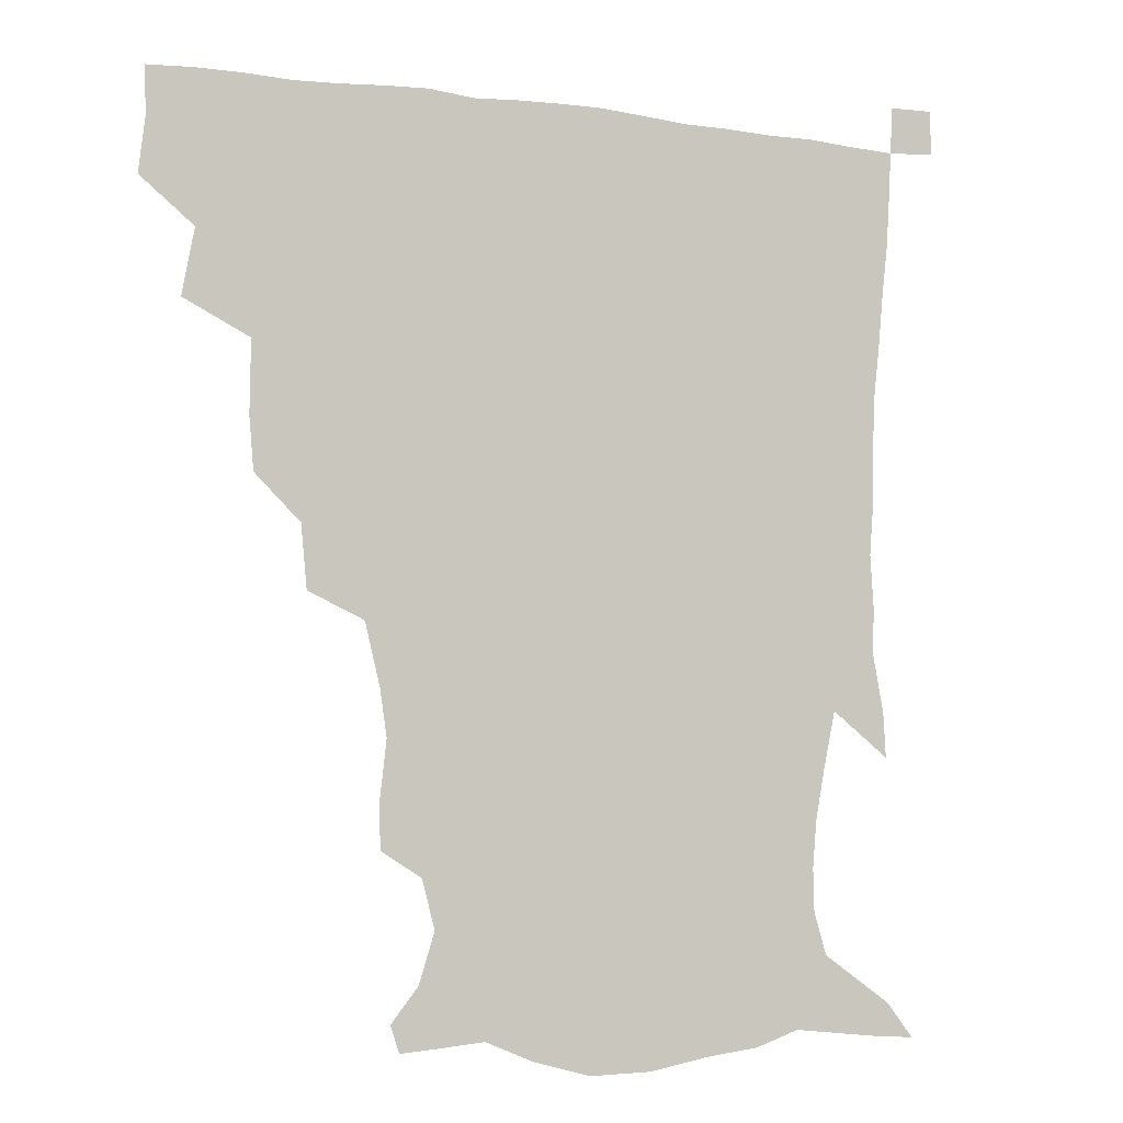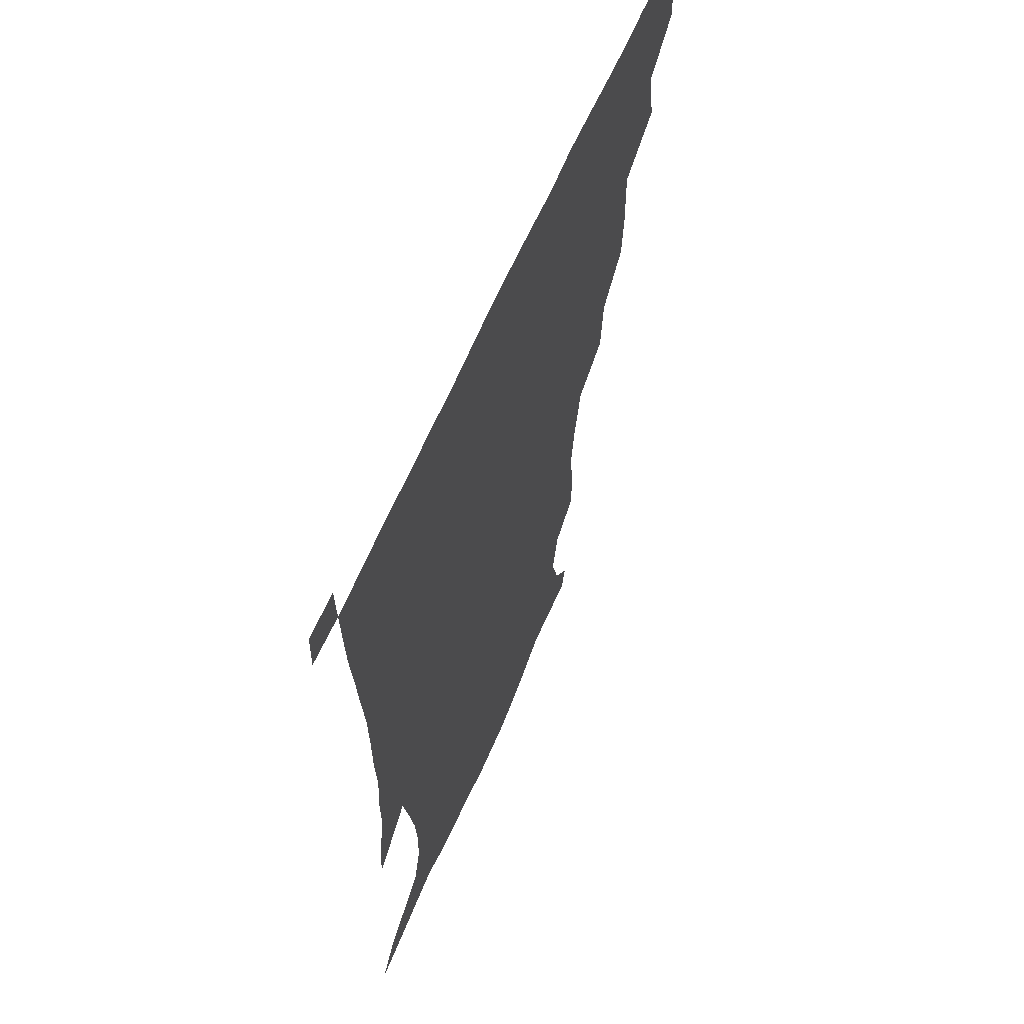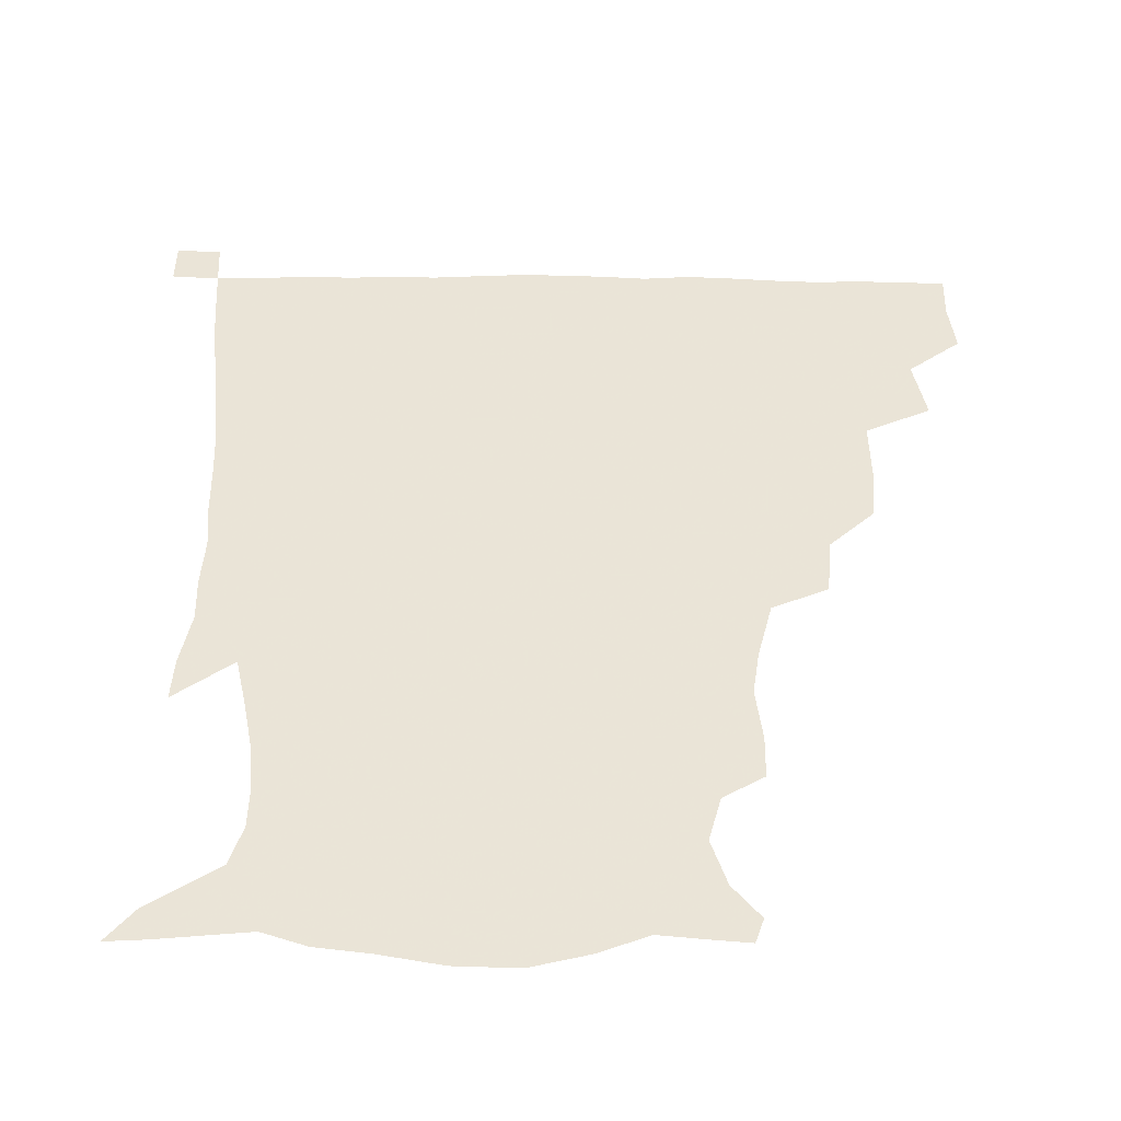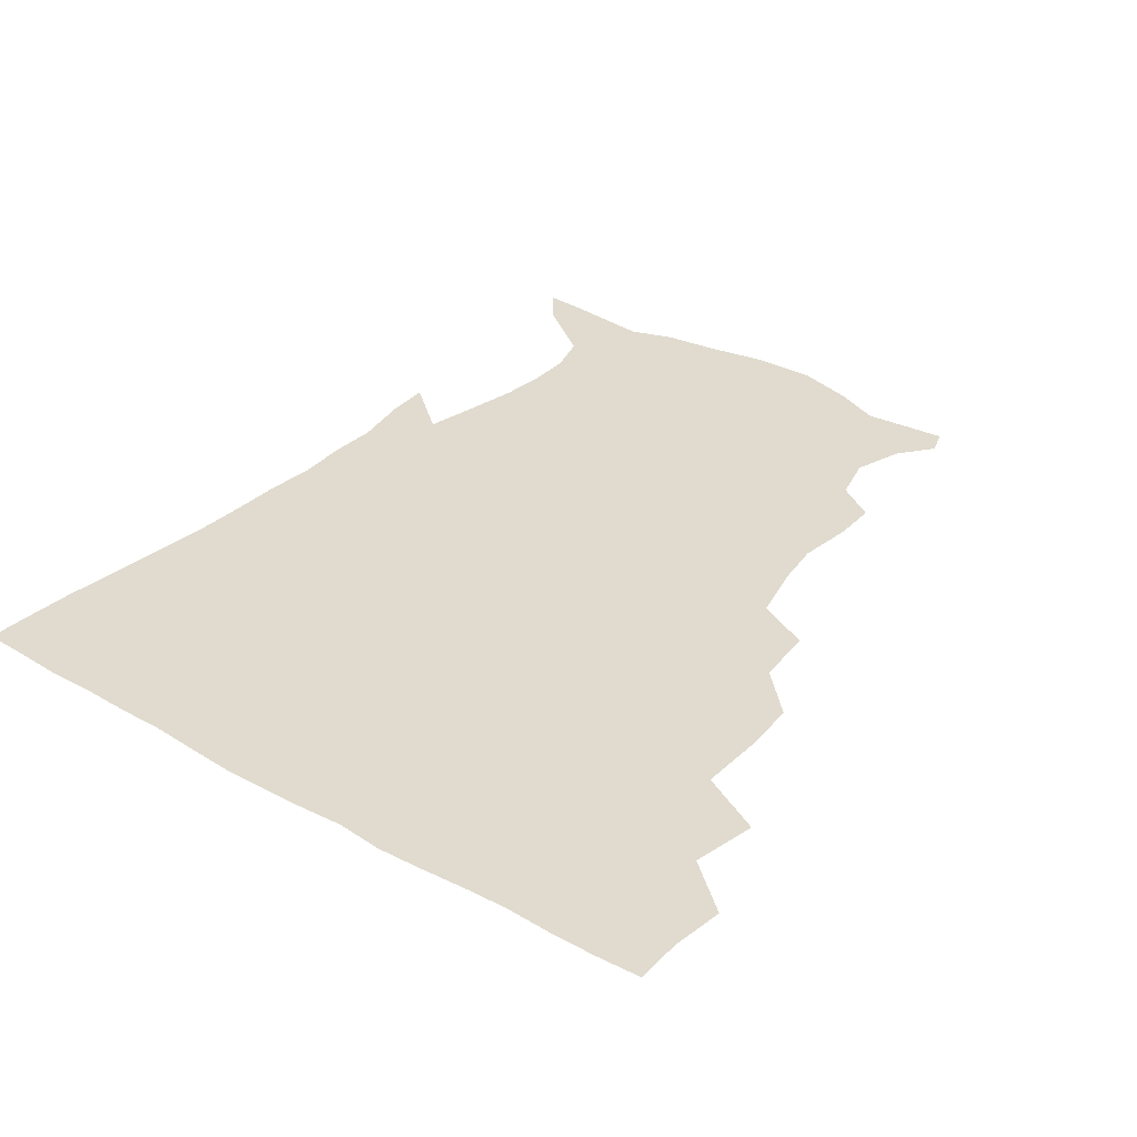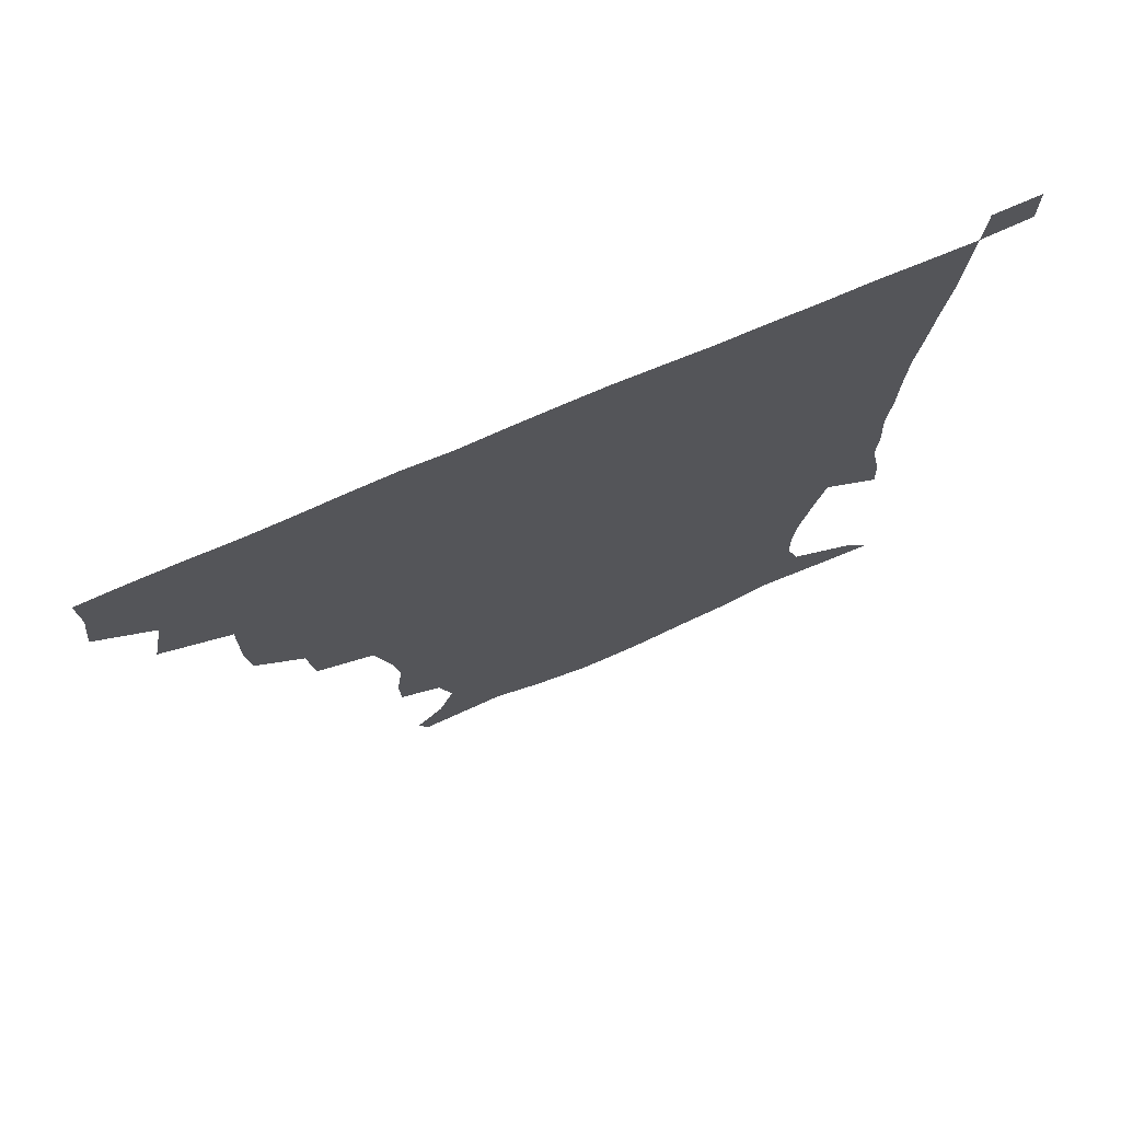
<metadata>
{"format":"obj","ext":"obj","renderer":"f3d","projection":"perspective","resolution":1024,"background":"white","views":[{"elev":-5.7,"azim":-23.6,"up":"+Y"},{"elev":60.9,"azim":112.6,"up":"+Y"},{"elev":-46.4,"azim":179.4,"up":"+Y"},{"elev":33.4,"azim":-142.3,"up":"+Z"},{"elev":74.1,"azim":-23.2,"up":"+Y"}]}
</metadata>
<code>
v 435.1 402.4 0
v 437.1 420.1 0
v 436.7 435.5 0
v 448.6 367 0
v 452.6 388.3 0
v 452.2 404.7 0
v 452.1 420.4 0
v 451.6 436.3 0
v 471.3 316.3 0
v 469.9 333 0
v 470.2 356.3 0
v 469.2 374.4 0
v 469.1 390.7 0
v 467.8 405.7 0
v 467.1 420.9 0
v 466.5 436.5 0
v 488.2 281.6 0
v 486.2 301.8 0
v 486.1 323.8 0
v 485.3 341.9 0
v 485.7 361.6 0
v 484.8 376.9 0
v 483.9 391.5 0
v 483 406.1 0
v 482.5 420.9 0
v 482.1 436 0
v 511.8 204.7 0
v 511.5 219.6 0
v 513.6 238.1 0
v 511.4 253.2 0
v 506.4 273.3 0
v 502.4 292.7 0
v 503.5 316.4 0
v 501.9 332 0
v 500.3 346.6 0
v 500 362.9 0
v 499.3 377.6 0
v 498.4 391.9 0
v 497.7 406.4 0
v 497.2 421.1 0
v 496.9 436.6 0
v 515.4 153.4 0
v 524.2 164.7 0
v 529.3 180.8 0
v 525.1 196.4 0
v 526.1 218 0
v 524.9 233 0
v 523.9 249.4 0
v 521.1 266 0
v 518.4 282.5 0
v 516.5 298.7 0
v 516.7 319.2 0
v 515.5 333.4 0
v 515.2 349.2 0
v 514.2 363.2 0
v 514 378 0
v 512.9 392.2 0
v 512.5 406.6 0
v 512 421.1 0
v 511.5 437.7 0
v 518.2 144.8 0
v 528.5 157 0
v 535.9 171.6 0
v 537.7 188.1 0
v 536.6 205.6 0
v 538.5 227.2 0
v 536.8 241.9 0
v 535 255.3 0
v 532.5 269.2 0
v 531.1 286.4 0
v 531.1 304.7 0
v 530.2 320.2 0
v 529.7 335 0
v 529.6 350.2 0
v 529 364.1 0
v 529.1 378.4 0
v 528 392.4 0
v 527.3 407 0
v 526.7 422.3 0
v 526 438.4 0
v 530 145.9 0
v 542.6 161.3 0
v 549.2 180.5 0
v 549 194.7 0
v 549.3 210.4 0
v 549.6 232.3 0
v 548.8 245.6 0
v 547.8 261.4 0
v 545.7 273.6 0
v 544.9 290 0
v 544.9 307 0
v 544.3 321.7 0
v 544.3 336.5 0
v 543.9 350.5 0
v 543.8 364.8 0
v 543.3 378.4 0
v 542.8 392.3 0
v 542.9 406.4 0
v 542.1 421.2 0
v 541.2 437.1 0
v 545.7 147.4 0
v 558.1 165.8 0
v 560.9 181.3 0
v 560.7 197.4 0
v 562.4 216.4 0
v 561.7 231.9 0
v 560.8 247.8 0
v 560.2 262.1 0
v 559 276.8 0
v 558.8 292.9 0
v 558.9 308.5 0
v 558.1 320.9 0
v 558.3 337 0
v 558.4 351.4 0
v 558.2 364.8 0
v 557.5 378.2 0
v 557.8 392.3 0
v 557.5 406.5 0
v 556.8 421.2 0
v 555.6 438 0
v 561.5 140.9 0
v 571.6 166.5 0
v 574.2 185 0
v 574.3 197.5 0
v 574 217.7 0
v 574.7 232.5 0
v 573.5 247 0
v 573.2 261.8 0
v 572.4 275.5 0
v 572 291.4 0
v 572.1 308.3 0
v 572.7 323.8 0
v 572.3 336.5 0
v 572.4 350.9 0
v 572.8 365 0
v 572.5 378.4 0
v 572.9 392.4 0
v 572.6 406.2 0
v 571.2 422 0
v 569.9 438.5 0
v 580.2 136 0
v 585.4 166.2 0
v 586.6 185.1 0
v 587.5 203.8 0
v 587.3 218.9 0
v 587.4 235.9 0
v 587 248.9 0
v 586.4 265.8 0
v 587.1 279.1 0
v 586.1 293.7 0
v 586.2 309.9 0
v 586.3 324.2 0
v 586.7 337.8 0
v 586.9 352.4 0
v 586.9 364.7 0
v 587.7 379.2 0
v 587.4 392.6 0
v 587.1 406.2 0
v 585.6 422.4 0
v 584 438.7 0
v 600.5 136.5 0
v 599.8 164.9 0
v 600 184.7 0
v 600.2 200.4 0
v 600.4 217.1 0
v 599.8 233.7 0
v 599.8 249.9 0
v 600 263.1 0
v 599.5 280.8 0
v 600 294 0
v 599.8 309.5 0
v 600.4 322.2 0
v 600.5 338 0
v 600.8 351.3 0
v 601.7 366.2 0
v 602 379.6 0
v 601.9 393 0
v 601.3 407.5 0
v 600.2 422.5 0
v 598.7 437.9 0
v 620.6 140.4 0
v 615.6 162 0
v 612.6 183.7 0
v 612.3 200.1 0
v 613.2 217.6 0
v 612.6 234.6 0
v 612.8 248 0
v 613.4 264.1 0
v 612.9 278.4 0
v 613.1 293.7 0
v 613.1 308.5 0
v 614.1 325.1 0
v 614.4 337.8 0
v 614.8 350.8 0
v 615.4 366.1 0
v 615.9 379.7 0
v 616.4 393.1 0
v 617 407 0
v 616.1 421.4 0
v 614.3 436.8 0
v 637.9 142.6 0
v 629.6 163.4 0
v 627 179 0
v 624.3 197.5 0
v 624.4 218.4 0
v 625 234.3 0
v 626 247.6 0
v 626 265 0
v 627.1 276.3 0
v 626.5 291.7 0
v 626.7 306.2 0
v 626.4 324.7 0
v 627.6 338.7 0
v 628.6 351.1 0
v 629.3 365.2 0
v 630 379 0
v 630.7 393.1 0
v 631.7 407 0
v 631 421.3 0
v 629.2 436.8 0
v 652.1 147.7 0
v 643.4 162.6 0
v 637.8 181 0
v 636.7 195.4 0
v 636.4 213.1 0
v 637.2 229.7 0
v 639.4 243.2 0
v 639 261.2 0
v 639.3 276.2 0
v 639.3 291 0
v 639.8 306.1 0
v 640.6 320 0
v 640.5 336.8 0
v 642.1 349.9 0
v 643 364.3 0
v 643.9 379.8 0
v 644.9 392.8 0
v 645.6 407.2 0
v 646 421 0
v 644.8 436.3 0
v 667.9 146.1 0
v 657 161 0
v 650.1 176.8 0
v 648 190.9 0
v 647 209.5 0
v 648.9 223.9 0
v 651.4 239.5 0
v 652.1 257.5 0
v 651.6 273.7 0
v 652.3 287.3 0
v 652 304.1 0
v 653.4 317.4 0
v 653.5 333.8 0
v 655.1 348.1 0
v 656.6 362.2 0
v 657.4 378.2 0
v 658.8 392.7 0
v 659.7 406.9 0
v 660.3 421 0
v 659.7 436.6 0
v 681.6 144.7 0
v 670.7 158.2 0
v 662.8 170.8 0
v 658.7 184.7 0
v 658.4 198.5 0
v 659.7 213.7 0
v 662.9 230.5 0
v 666.8 248.8 0
v 666.3 264.8 0
v 665.3 281.3 0
v 665 297.7 0
v 665.7 312.7 0
v 668.3 325.7 0
v 667.8 344.4 0
v 669.2 360.3 0
v 670.2 377.2 0
v 672.8 390.9 0
v 673.9 406.2 0
v 674.8 420.8 0
v 675.3 435.7 0
v 694.1 144 0
v 685.3 155.3 0
v 685.8 234 0
v 685 248.6 0
v 681.5 267.5 0
v 681.9 282.5 0
v 680.8 300.2 0
v 682 315.6 0
v 682.3 333.4 0
v 683 351.8 0
v 685 369.1 0
v 686.7 387.3 0
v 688.6 403.7 0
v 689.7 419.9 0
v 690.5 435.1 0
v 691.2 450.7 0
v 706.2 436.2 0
v 706 451.1 0
f 5 6 1
f 1 6 2
f 6 7 2
f 2 7 3
f 7 8 3
f 11 12 4
f 4 12 5
f 12 13 5
f 5 13 6
f 13 14 6
f 6 14 7
f 14 15 7
f 7 15 8
f 15 16 8
f 18 19 9
f 9 19 10
f 19 20 10
f 10 20 11
f 20 21 11
f 11 21 12
f 21 22 12
f 12 22 13
f 22 23 13
f 13 23 14
f 23 24 14
f 14 24 15
f 24 25 15
f 15 25 16
f 25 26 16
f 31 32 17
f 17 32 18
f 32 33 18
f 18 33 19
f 33 34 19
f 19 34 20
f 34 35 20
f 20 35 21
f 35 36 21
f 21 36 22
f 36 37 22
f 22 37 23
f 37 38 23
f 23 38 24
f 38 39 24
f 24 39 25
f 39 40 25
f 25 40 26
f 40 41 26
f 45 46 27
f 27 46 28
f 46 47 28
f 28 47 29
f 47 48 29
f 29 48 30
f 48 49 30
f 30 49 31
f 49 50 31
f 31 50 32
f 50 51 32
f 32 51 33
f 51 52 33
f 33 52 34
f 52 53 34
f 34 53 35
f 53 54 35
f 35 54 36
f 54 55 36
f 36 55 37
f 55 56 37
f 37 56 38
f 56 57 38
f 38 57 39
f 57 58 39
f 39 58 40
f 58 59 40
f 40 59 41
f 59 60 41
f 61 62 42
f 42 62 43
f 62 63 43
f 43 63 44
f 63 64 44
f 44 64 45
f 64 65 45
f 45 65 46
f 65 66 46
f 46 66 47
f 66 67 47
f 47 67 48
f 67 68 48
f 48 68 49
f 68 69 49
f 49 69 50
f 69 70 50
f 50 70 51
f 70 71 51
f 51 71 52
f 71 72 52
f 52 72 53
f 72 73 53
f 53 73 54
f 73 74 54
f 54 74 55
f 74 75 55
f 55 75 56
f 75 76 56
f 56 76 57
f 76 77 57
f 57 77 58
f 77 78 58
f 58 78 59
f 78 79 59
f 59 79 60
f 79 80 60
f 61 81 62
f 81 82 62
f 62 82 63
f 82 83 63
f 63 83 64
f 83 84 64
f 64 84 65
f 84 85 65
f 65 85 66
f 85 86 66
f 66 86 67
f 86 87 67
f 67 87 68
f 87 88 68
f 68 88 69
f 88 89 69
f 69 89 70
f 89 90 70
f 70 90 71
f 90 91 71
f 71 91 72
f 91 92 72
f 72 92 73
f 92 93 73
f 73 93 74
f 93 94 74
f 74 94 75
f 94 95 75
f 75 95 76
f 95 96 76
f 76 96 77
f 96 97 77
f 77 97 78
f 97 98 78
f 78 98 79
f 98 99 79
f 79 99 80
f 99 100 80
f 81 101 82
f 101 102 82
f 82 102 83
f 102 103 83
f 83 103 84
f 103 104 84
f 84 104 85
f 104 105 85
f 85 105 86
f 105 106 86
f 86 106 87
f 106 107 87
f 87 107 88
f 107 108 88
f 88 108 89
f 108 109 89
f 89 109 90
f 109 110 90
f 90 110 91
f 110 111 91
f 91 111 92
f 111 112 92
f 92 112 93
f 112 113 93
f 93 113 94
f 113 114 94
f 94 114 95
f 114 115 95
f 95 115 96
f 115 116 96
f 96 116 97
f 116 117 97
f 97 117 98
f 117 118 98
f 98 118 99
f 118 119 99
f 99 119 100
f 119 120 100
f 101 121 102
f 121 122 102
f 102 122 103
f 122 123 103
f 103 123 104
f 123 124 104
f 104 124 105
f 124 125 105
f 105 125 106
f 125 126 106
f 106 126 107
f 126 127 107
f 107 127 108
f 127 128 108
f 108 128 109
f 128 129 109
f 109 129 110
f 129 130 110
f 110 130 111
f 130 131 111
f 111 131 112
f 131 132 112
f 112 132 113
f 132 133 113
f 113 133 114
f 133 134 114
f 114 134 115
f 134 135 115
f 115 135 116
f 135 136 116
f 116 136 117
f 136 137 117
f 117 137 118
f 137 138 118
f 118 138 119
f 138 139 119
f 119 139 120
f 139 140 120
f 121 141 122
f 141 142 122
f 122 142 123
f 142 143 123
f 123 143 124
f 143 144 124
f 124 144 125
f 144 145 125
f 125 145 126
f 145 146 126
f 126 146 127
f 146 147 127
f 127 147 128
f 147 148 128
f 128 148 129
f 148 149 129
f 129 149 130
f 149 150 130
f 130 150 131
f 150 151 131
f 131 151 132
f 151 152 132
f 132 152 133
f 152 153 133
f 133 153 134
f 153 154 134
f 134 154 135
f 154 155 135
f 135 155 136
f 155 156 136
f 136 156 137
f 156 157 137
f 137 157 138
f 157 158 138
f 138 158 139
f 158 159 139
f 139 159 140
f 159 160 140
f 141 161 142
f 161 162 142
f 142 162 143
f 162 163 143
f 143 163 144
f 163 164 144
f 144 164 145
f 164 165 145
f 145 165 146
f 165 166 146
f 146 166 147
f 166 167 147
f 147 167 148
f 167 168 148
f 148 168 149
f 168 169 149
f 149 169 150
f 169 170 150
f 150 170 151
f 170 171 151
f 151 171 152
f 171 172 152
f 152 172 153
f 172 173 153
f 153 173 154
f 173 174 154
f 154 174 155
f 174 175 155
f 155 175 156
f 175 176 156
f 156 176 157
f 176 177 157
f 157 177 158
f 177 178 158
f 158 178 159
f 178 179 159
f 159 179 160
f 179 180 160
f 161 181 162
f 181 182 162
f 162 182 163
f 182 183 163
f 163 183 164
f 183 184 164
f 164 184 165
f 184 185 165
f 165 185 166
f 185 186 166
f 166 186 167
f 186 187 167
f 167 187 168
f 187 188 168
f 168 188 169
f 188 189 169
f 169 189 170
f 189 190 170
f 170 190 171
f 190 191 171
f 171 191 172
f 191 192 172
f 172 192 173
f 192 193 173
f 173 193 174
f 193 194 174
f 174 194 175
f 194 195 175
f 175 195 176
f 195 196 176
f 176 196 177
f 196 197 177
f 177 197 178
f 197 198 178
f 178 198 179
f 198 199 179
f 179 199 180
f 199 200 180
f 181 201 182
f 201 202 182
f 182 202 183
f 202 203 183
f 183 203 184
f 203 204 184
f 184 204 185
f 204 205 185
f 185 205 186
f 205 206 186
f 186 206 187
f 206 207 187
f 187 207 188
f 207 208 188
f 188 208 189
f 208 209 189
f 189 209 190
f 209 210 190
f 190 210 191
f 210 211 191
f 191 211 192
f 211 212 192
f 192 212 193
f 212 213 193
f 193 213 194
f 213 214 194
f 194 214 195
f 214 215 195
f 195 215 196
f 215 216 196
f 196 216 197
f 216 217 197
f 197 217 198
f 217 218 198
f 198 218 199
f 218 219 199
f 199 219 200
f 219 220 200
f 201 221 202
f 221 222 202
f 202 222 203
f 222 223 203
f 203 223 204
f 223 224 204
f 204 224 205
f 224 225 205
f 205 225 206
f 225 226 206
f 206 226 207
f 226 227 207
f 207 227 208
f 227 228 208
f 208 228 209
f 228 229 209
f 209 229 210
f 229 230 210
f 210 230 211
f 230 231 211
f 211 231 212
f 231 232 212
f 212 232 213
f 232 233 213
f 213 233 214
f 233 234 214
f 214 234 215
f 234 235 215
f 215 235 216
f 235 236 216
f 216 236 217
f 236 237 217
f 217 237 218
f 237 238 218
f 218 238 219
f 238 239 219
f 219 239 220
f 239 240 220
f 221 241 222
f 241 242 222
f 222 242 223
f 242 243 223
f 223 243 224
f 243 244 224
f 224 244 225
f 244 245 225
f 225 245 226
f 245 246 226
f 226 246 227
f 246 247 227
f 227 247 228
f 247 248 228
f 228 248 229
f 248 249 229
f 229 249 230
f 249 250 230
f 230 250 231
f 250 251 231
f 231 251 232
f 251 252 232
f 232 252 233
f 252 253 233
f 233 253 234
f 253 254 234
f 234 254 235
f 254 255 235
f 235 255 236
f 255 256 236
f 236 256 237
f 256 257 237
f 237 257 238
f 257 258 238
f 238 258 239
f 258 259 239
f 239 259 240
f 259 260 240
f 241 261 242
f 261 262 242
f 242 262 243
f 262 263 243
f 243 263 244
f 263 264 244
f 244 264 245
f 264 265 245
f 245 265 246
f 265 266 246
f 246 266 247
f 266 267 247
f 247 267 248
f 267 268 248
f 248 268 249
f 268 269 249
f 249 269 250
f 269 270 250
f 250 270 251
f 270 271 251
f 251 271 252
f 271 272 252
f 252 272 253
f 272 273 253
f 253 273 254
f 273 274 254
f 254 274 255
f 274 275 255
f 255 275 256
f 275 276 256
f 256 276 257
f 276 277 257
f 257 277 258
f 277 278 258
f 258 278 259
f 278 279 259
f 259 279 260
f 279 280 260
f 261 281 262
f 281 282 262
f 262 282 263
f 268 283 269
f 283 284 269
f 269 284 270
f 284 285 270
f 270 285 271
f 285 286 271
f 271 286 272
f 286 287 272
f 272 287 273
f 287 288 273
f 273 288 274
f 288 289 274
f 274 289 275
f 289 290 275
f 275 290 276
f 290 291 276
f 276 291 277
f 291 292 277
f 277 292 278
f 292 293 278
f 278 293 279
f 293 294 279
f 279 294 280
f 294 295 280
f 295 297 296
f 297 298 296

</code>
